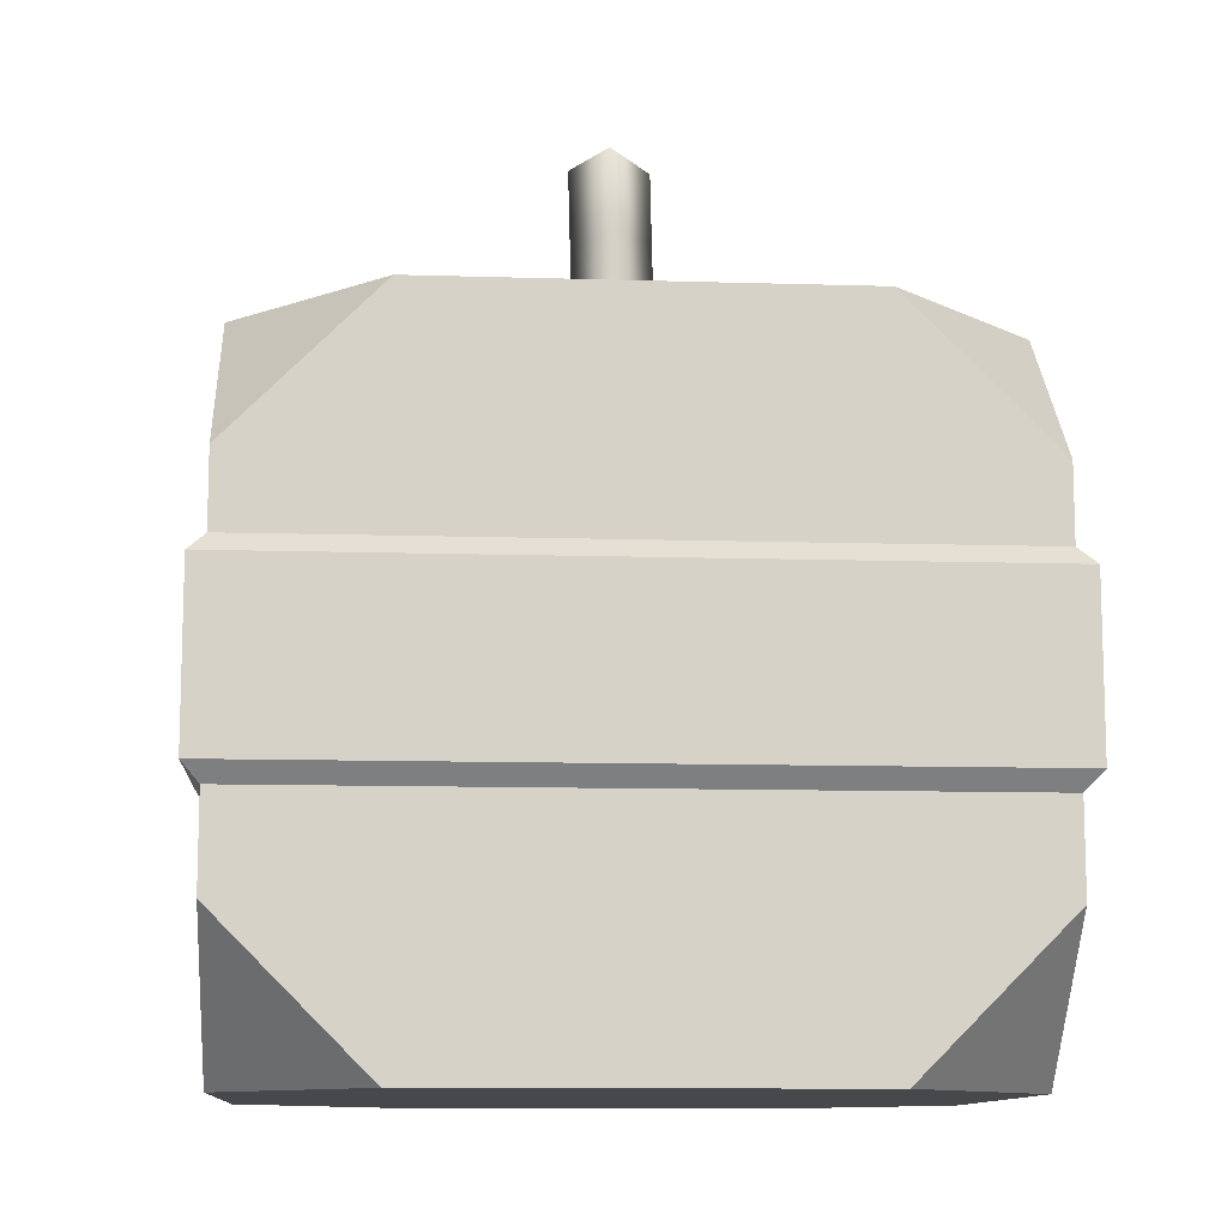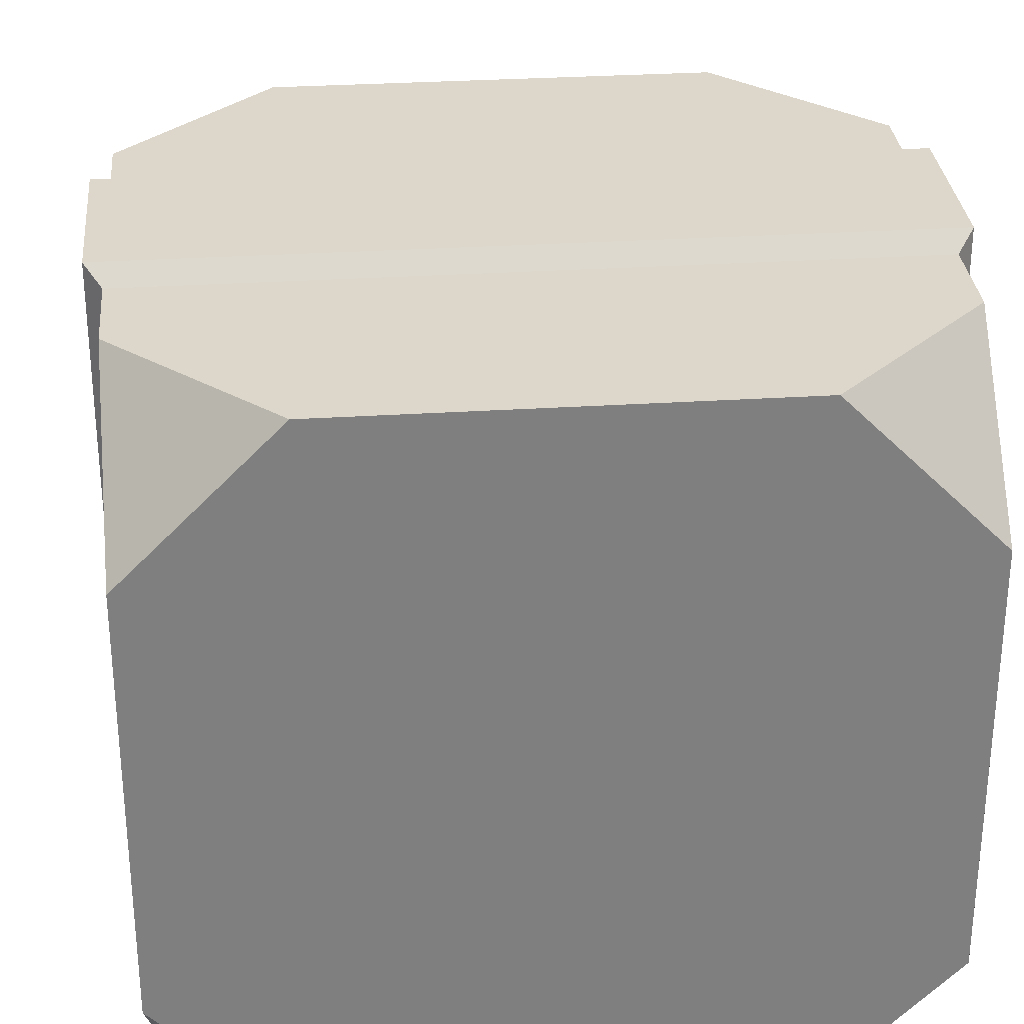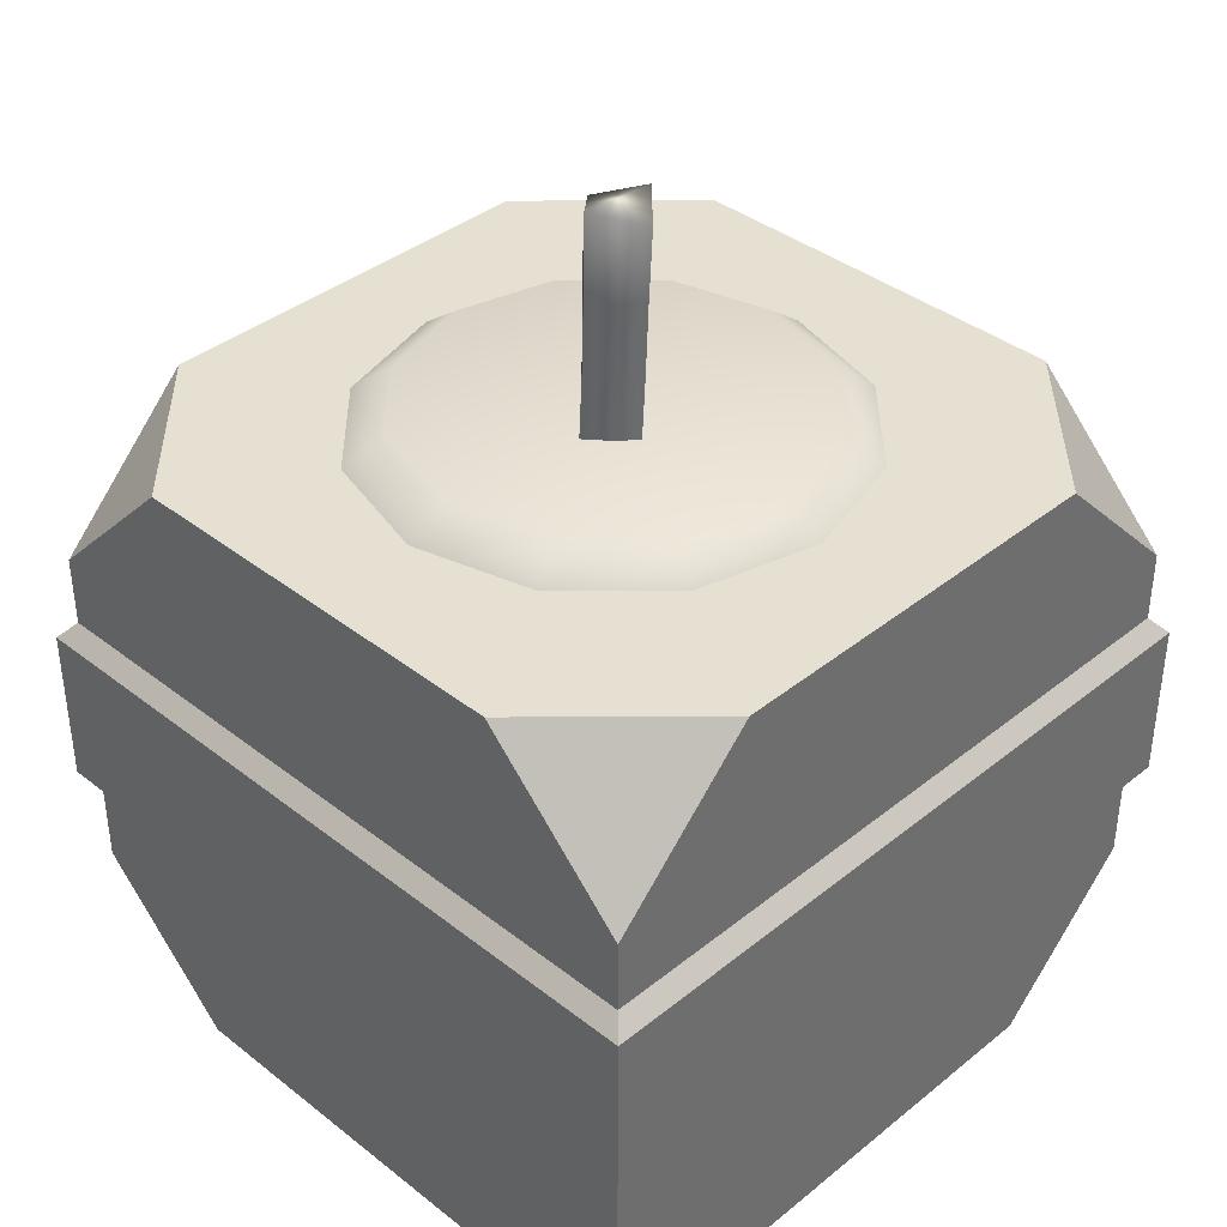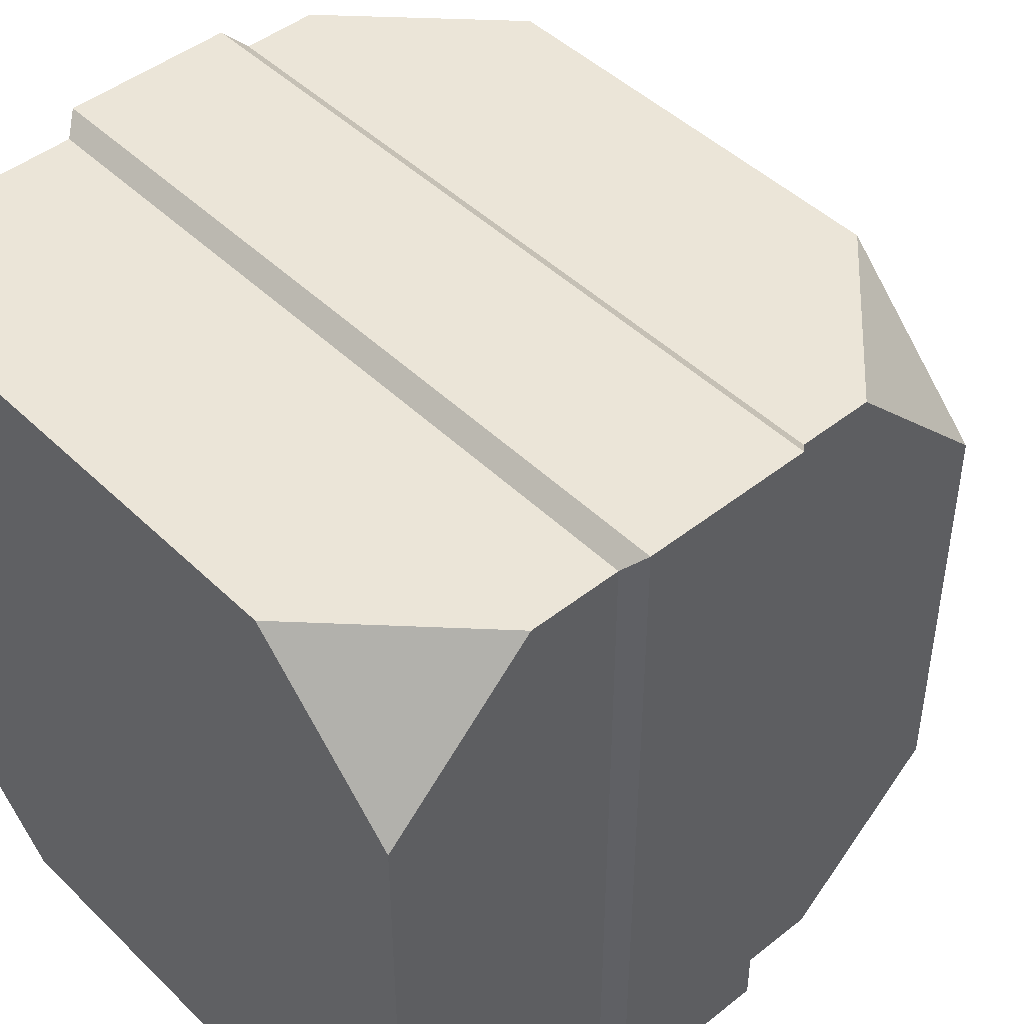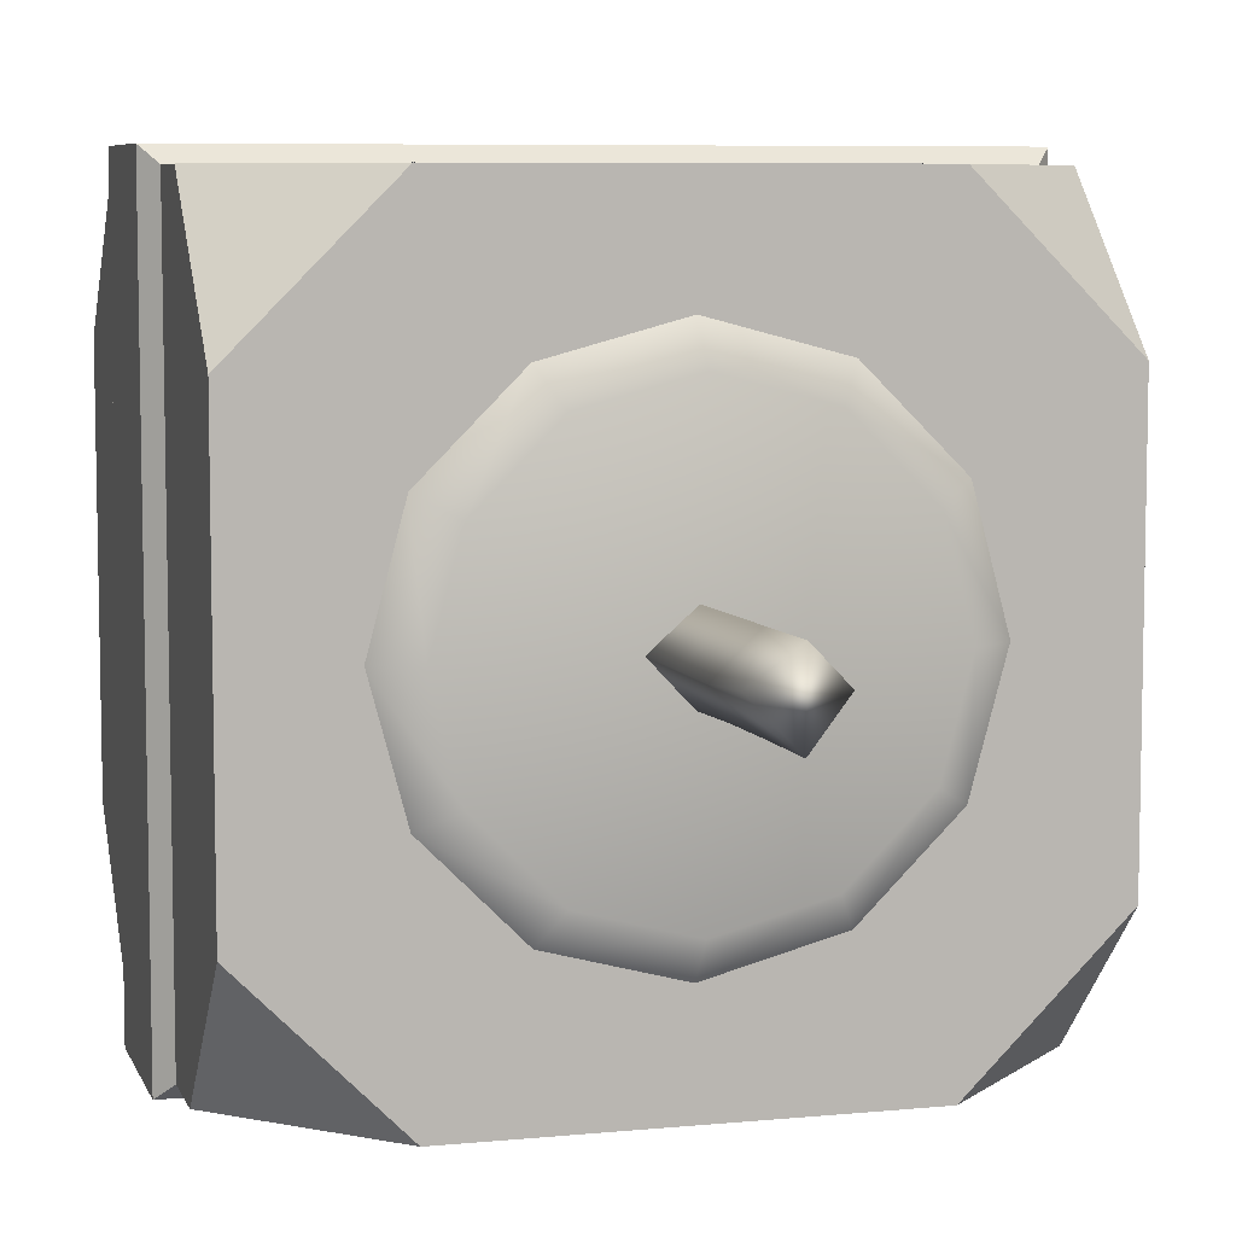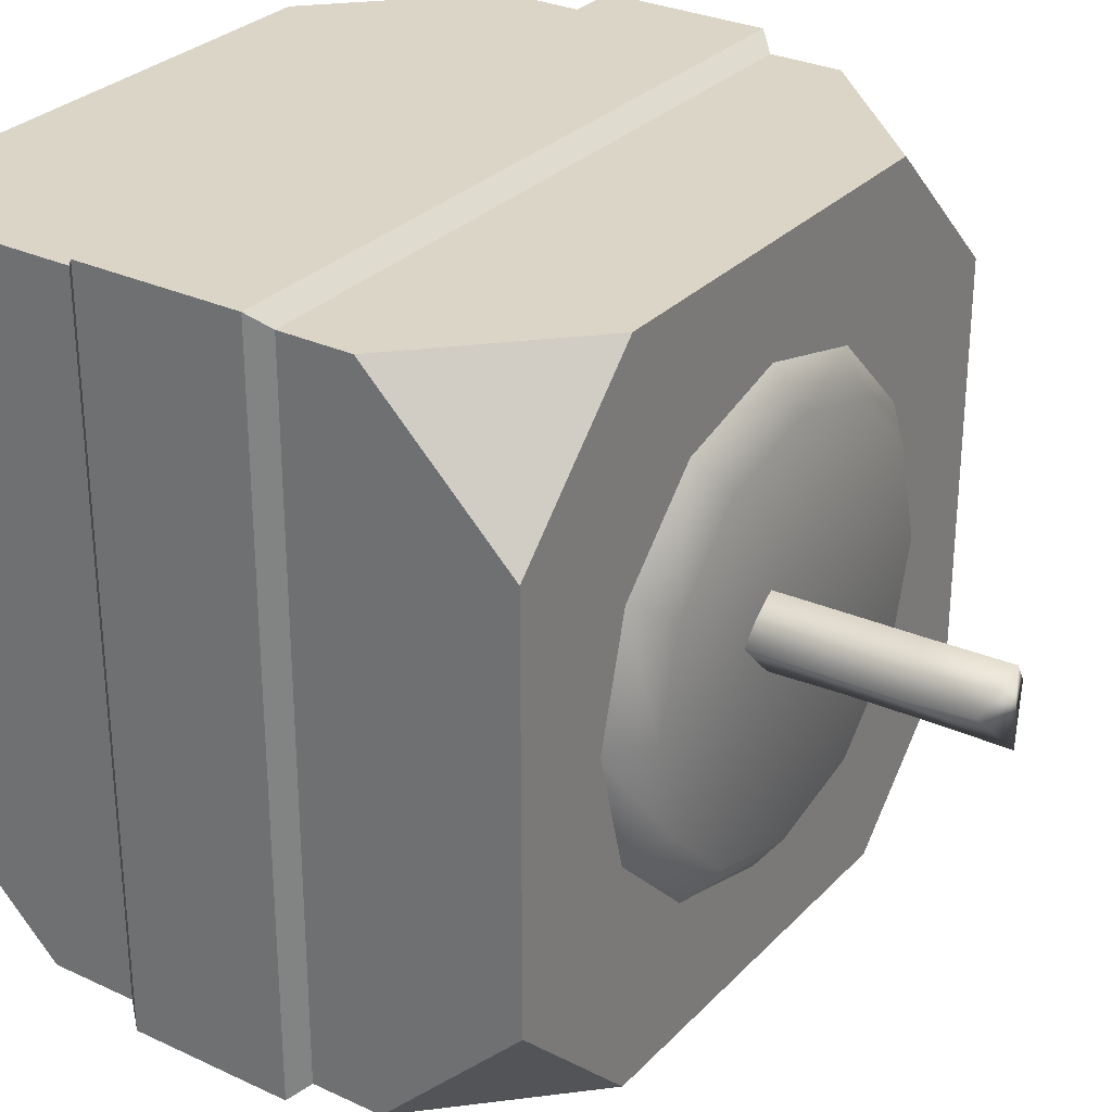
<metadata>
{"format":"obj","ext":"obj","renderer":"f3d","projection":"perspective","resolution":1024,"background":"white","views":[{"elev":-11.1,"azim":-4.3,"up":"+Y"},{"elev":30.5,"azim":-5.3,"up":"+Z"},{"elev":38.3,"azim":-135.4,"up":"+Y"},{"elev":46.0,"azim":47.8,"up":"+Z"},{"elev":7.2,"azim":164.4,"up":"+Z"},{"elev":29.5,"azim":124.5,"up":"+Z"}]}
</metadata>
<code>
g z009v002_h
v 0.3634 0.5266 0.3633
v 0.2134 0.6766 0.3633
v 0.3634 0.6766 0.2133
v 0.3634 0.5266 -0.3634
v 0.3634 0.6766 -0.2134
v 0.2134 0.6766 -0.3634
v -0.3633 0.5266 0.3633
v -0.3633 0.6766 0.2133
v -0.2133 0.6766 0.3633
v -0.3633 0.5266 -0.3634
v -0.2133 0.6766 -0.3634
v -0.3633 0.6766 -0.2134
v -0.2133 0 -0.3634
v -0.3633 0.15 -0.3634
v -0.3633 0 -0.2134
v -0.2133 0 0.3633
v -0.3633 0 0.2133
v -0.3633 0.15 0.3633
v 0.2134 0 0.3633
v 0.3634 0.15 0.3633
v 0.3634 0 0.2133
v 0.2134 0 -0.3634
v 0.3634 0 -0.2134
v 0.3634 0.15 -0.3634
v 0.3634 0.15 0.3633
v 0.3634 0.2424 0.3633
v 0.3634 0.2424 -0.3634
v 0.3634 0.15 -0.3634
v 0.3634 0 0.2133
v 0.3634 0 -0.2134
v -0.3633 0.2424 0.3633
v -0.3633 0.15 -0.3634
v -0.3633 0.2424 -0.3634
v -0.3633 0.15 0.3633
v -0.3633 0 -0.2134
v -0.3633 0 0.2133
v -0.3633 0.15 0.3633
v -0.3633 0.2424 0.3633
v 0.3634 0.2424 0.3633
v 0.3634 0.15 0.3633
v -0.2133 0 0.3633
v 0.2134 0 0.3633
v -0.3633 0.6766 0.2133
v -0.3633 0.5266 -0.3634
v -0.3633 0.6766 -0.2134
v -0.3633 0.5266 0.3633
v -0.3633 0.4514 -0.3634
v -0.3633 0.4514 0.3633
v 0.3634 0.4514 -0.3634
v -0.3633 0.5266 -0.3634
v -0.3633 0.4514 -0.3634
v 0.3634 0.5266 -0.3634
v -0.2133 0.6766 -0.3634
v 0.2134 0.6766 -0.3634
v -0.3796 0.2607 0.3796
v -0.3796 0.4331 0.3796
v 0.3796 0.4331 0.3796
v 0.3796 0.2607 0.3796
v -0.3796 0.4331 0.3796
v -0.3796 0.2607 0.3796
v -0.3796 0.2607 -0.3797
v -0.3796 0.4331 -0.3797
v 0.3796 0.2607 -0.3797
v 0.3796 0.4331 -0.3797
v -0.3796 0.4331 -0.3797
v -0.3796 0.2607 -0.3797
v 0.3796 0.2607 0.3796
v 0.3796 0.4331 0.3796
v 0.3796 0.4331 -0.3797
v 0.3796 0.2607 -0.3797
v -0.3633 0.2424 0.3633
v -0.3796 0.2607 0.3796
v 0.3796 0.2607 0.3796
v 0.3634 0.2424 0.3633
v 0.3634 0.4514 0.3633
v 0.3796 0.4331 0.3796
v -0.3796 0.4331 0.3796
v -0.3633 0.4514 0.3633
v -0.3633 0.4514 0.3633
v -0.3796 0.4331 0.3796
v -0.3796 0.4331 -0.3797
v -0.3633 0.4514 -0.3634
v -0.3633 0.2424 -0.3634
v -0.3796 0.2607 -0.3797
v -0.3796 0.2607 0.3796
v -0.3633 0.2424 0.3633
v 0.3634 0.2424 -0.3634
v 0.3796 0.2607 -0.3797
v -0.3796 0.2607 -0.3797
v -0.3633 0.2424 -0.3634
v -0.3633 0.4514 -0.3634
v -0.3796 0.4331 -0.3797
v 0.3796 0.4331 -0.3797
v 0.3634 0.4514 -0.3634
v 0.3634 0.2424 0.3633
v 0.3796 0.2607 0.3796
v 0.3796 0.2607 -0.3797
v 0.3634 0.2424 -0.3634
v 0.3634 0.4514 -0.3634
v 0.3796 0.4331 -0.3797
v 0.3796 0.4331 0.3796
v 0.3634 0.4514 0.3633
v -0.3633 0.5266 0.3633
v -0.2133 0.6766 0.3633
v 0.2134 0.6766 0.3633
v 0.3634 0.5266 0.3633
v -0.3633 0.4514 0.3633
v 0.3634 0.4514 0.3633
v 0.3634 0.5266 0.3633
v 0.3634 0.6766 0.2133
v 0.3634 0.6766 -0.2134
v 0.3634 0.5266 -0.3634
v 0.3634 0.4514 0.3633
v 0.3634 0.4514 -0.3634
v 0.2134 0.6766 0.3633
v 0.3634 0.6766 -0.2134
v 0.3634 0.6766 0.2133
v 0.2134 0.6766 -0.3634
v -0.2133 0.6766 -0.3634
v -0.2133 0.6766 0.3633
v -0.3633 0.6766 -0.2134
v -0.3633 0.6766 0.2133
v 0.3634 0.15 -0.3634
v 0.3634 0.2424 -0.3634
v -0.3633 0.2424 -0.3634
v -0.3633 0.15 -0.3634
v 0.2134 0 -0.3634
v -0.2133 0 -0.3634
v 0.3634 0 -0.2134
v 0.2134 0 -0.3634
v -0.2133 0 -0.3634
v -0.3633 0 -0.2134
v 0.3634 0 0.2133
v -0.3633 0 0.2133
v -0.2133 0 0.3633
v 0.2134 0 0.3633
v 0.03573 0.9015 0.004407
v -0.006742 0.9155 0.03986
v -0.004581 0.9193 -0.04092
v -0.04512 0.9035 0.002339
v 0.04159 0.672 -0.0007061
v -0.00135 0.7587 -0.04122
v 0.001825 0.6678 -0.04333
v 0.03962 0.7596 -4.394e-05
v -0.003869 0.8269 -0.04135
v -0.002007 0.755 0.03864
v -0.001328 0.6755 0.03715
v 0.03789 0.8298 -0.0005787
v -0.004581 0.9193 -0.04092
v 0.03573 0.9015 0.004407
v -0.003153 0.8307 0.03945
v -0.006742 0.9155 0.03986
v -0.04299 0.8279 0.0002266
v -0.04512 0.9035 0.002339
v -0.04109 0.7541 -0.0009631
v -0.03925 0.6715 -0.003831
v 0.001825 0.6678 -0.04333
v -0.00135 0.7587 -0.04122
v -0.003869 0.8269 -0.04135
v -0.004581 0.9193 -0.04092
v 0.1268 0.6757 -0.2198
v 5.186e-06 0.7065 -0.2122
v 5.186e-06 0.6757 -0.2538
v 0.1061 0.7065 -0.1838
v 0.2197 0.6757 -0.1269
v -0.1061 0.7065 -0.1838
v -0.1268 0.6757 -0.2198
v 0.1837 0.7065 -0.1062
v 0.2537 0.6757 -8.392e-05
v 5.186e-06 0.6779 -8.392e-05
v -0.1837 0.7065 -0.1062
v 0.2122 0.7065 -8.392e-05
v -0.2197 0.6757 -0.1269
v 0.2197 0.6757 0.1268
v -0.2121 0.7065 -8.392e-05
v -0.2537 0.6757 -8.392e-05
v 0.1837 0.7065 0.106
v 0.1268 0.6757 0.2196
v -0.1837 0.7065 0.106
v -0.2197 0.6757 0.1268
v 0.1061 0.7065 0.1836
v 5.186e-06 0.6757 0.2536
v -0.1061 0.7065 0.1836
v -0.1268 0.6757 0.2196
v 5.186e-06 0.7065 0.2121
g z009v002_h_0
f 3 2 1
f 6 5 4
f 9 8 7
f 12 11 10
f 15 14 13
f 18 17 16
f 21 20 19
f 24 23 22
f 27 26 25
f 28 27 25
f 28 25 29
f 30 28 29
f 33 32 31
f 32 34 31
f 32 35 34
f 35 36 34
f 39 38 37
f 40 39 37
f 40 37 41
f 42 40 41
f 45 44 43
f 44 46 43
f 44 47 46
f 47 48 46
f 51 50 49
f 50 52 49
f 50 53 52
f 53 54 52
f 57 56 55
f 58 57 55
f 61 60 59
f 62 61 59
f 65 64 63
f 66 65 63
f 69 68 67
f 70 69 67
f 73 72 71
f 74 73 71
f 77 76 75
f 78 77 75
f 81 80 79
f 82 81 79
f 85 84 83
f 86 85 83
f 89 88 87
f 90 89 87
f 93 92 91
f 94 93 91
f 97 96 95
f 98 97 95
f 101 100 99
f 102 101 99
f 105 104 103
f 106 105 103
f 106 103 107
f 108 106 107
f 111 110 109
f 112 111 109
f 112 109 113
f 114 112 113
f 117 116 115
f 116 118 115
f 118 119 115
f 119 120 115
f 119 121 120
f 121 122 120
f 125 124 123
f 126 125 123
f 126 123 127
f 128 126 127
f 131 130 129
f 132 131 129
f 132 129 133
f 134 132 133
f 134 133 135
f 133 136 135
f 139 138 137
f 140 138 139
f 143 142 141
f 142 144 141
f 142 145 144
f 141 144 146
f 147 141 146
f 145 148 144
f 145 149 148
f 149 150 148
f 144 148 151
f 151 148 150
f 146 144 151
f 152 151 150
f 153 151 152
f 146 151 153
f 154 153 152
f 147 146 155
f 155 146 153
f 156 147 155
f 156 155 157
f 155 158 157
f 155 153 158
f 153 159 158
f 153 154 159
f 154 160 159
f 163 162 161
f 162 164 161
f 161 164 165
f 166 162 163
f 167 166 163
f 164 168 165
f 165 168 169
f 162 170 164
f 166 170 162
f 164 170 168
f 171 170 166
f 171 166 167
f 168 170 172
f 168 172 169
f 173 171 167
f 169 172 174
f 175 171 173
f 175 170 171
f 176 175 173
f 172 177 174
f 172 170 177
f 174 177 178
f 179 175 176
f 179 170 175
f 180 179 176
f 177 181 178
f 177 170 181
f 178 181 182
f 183 179 180
f 183 170 179
f 184 183 180
f 182 185 184
f 181 185 182
f 181 170 185
f 185 183 184
f 185 170 183

</code>
